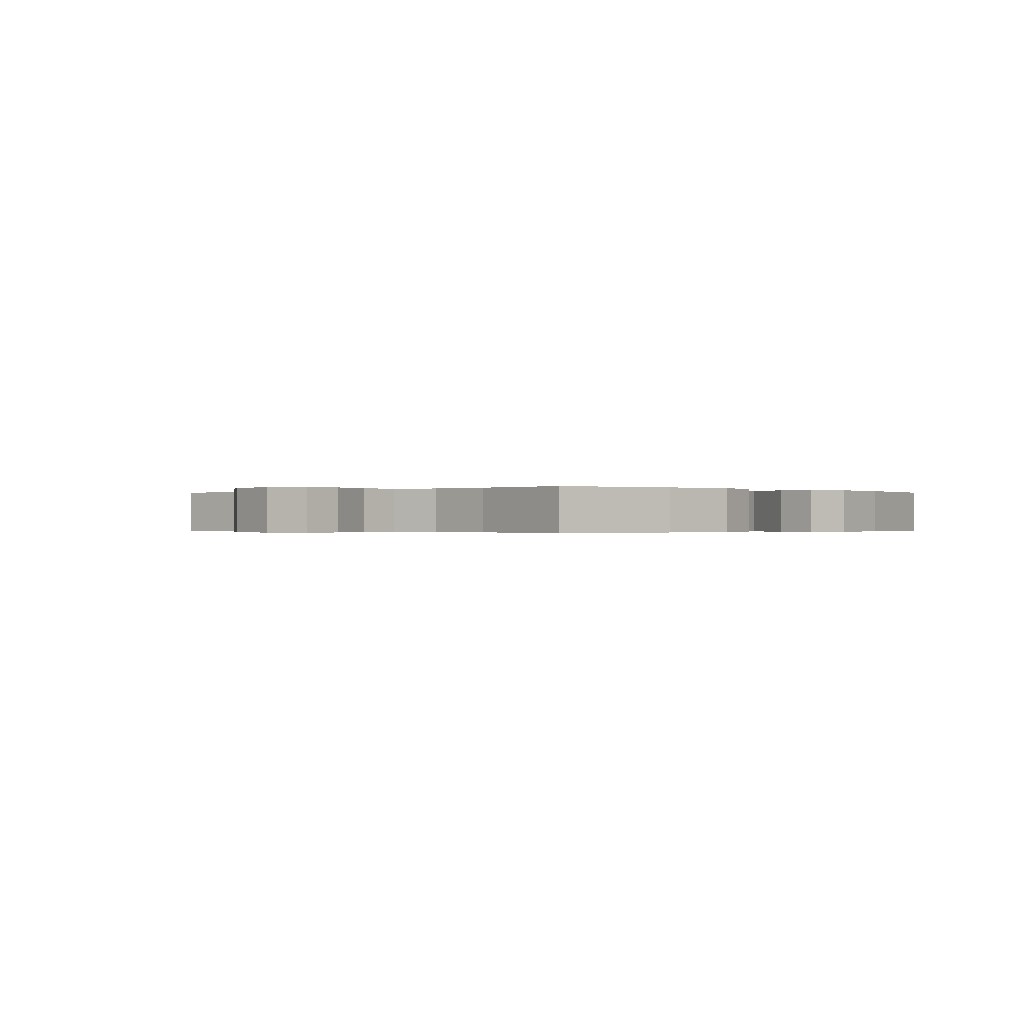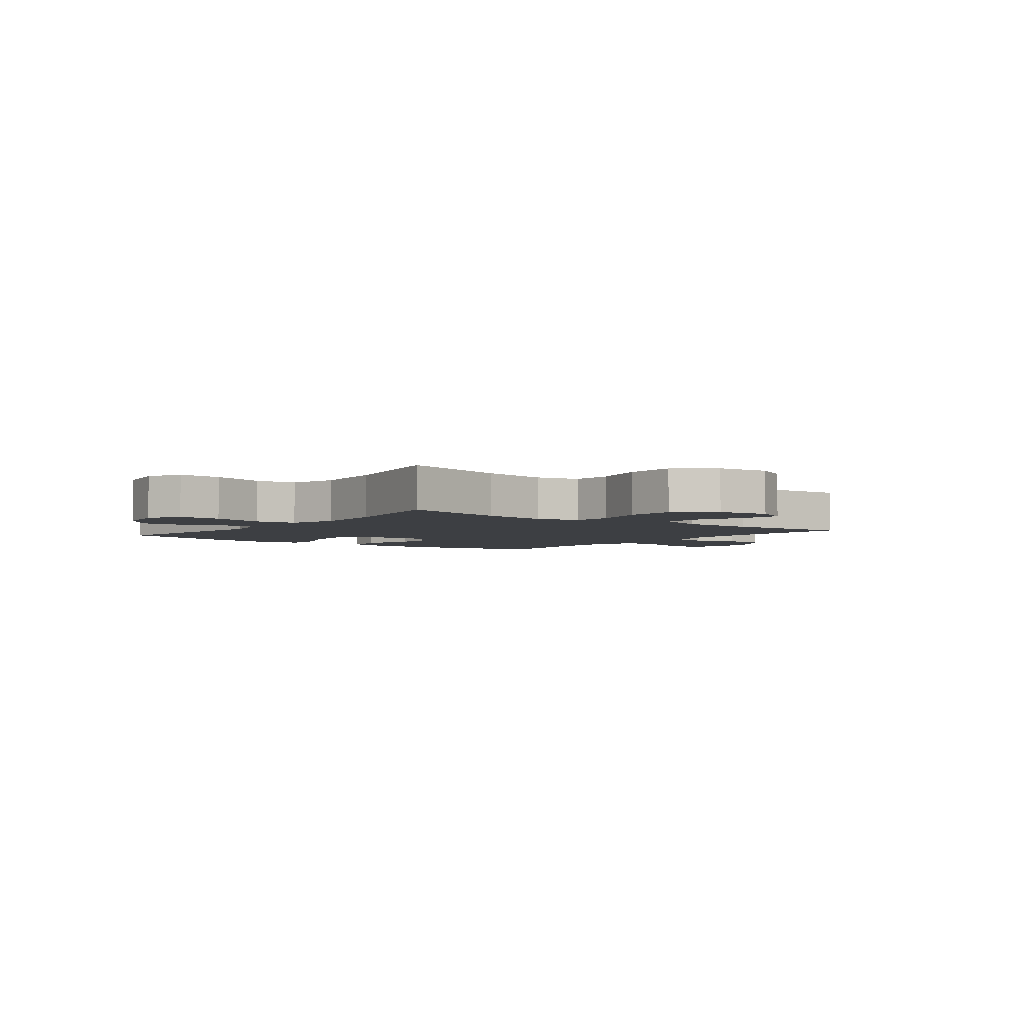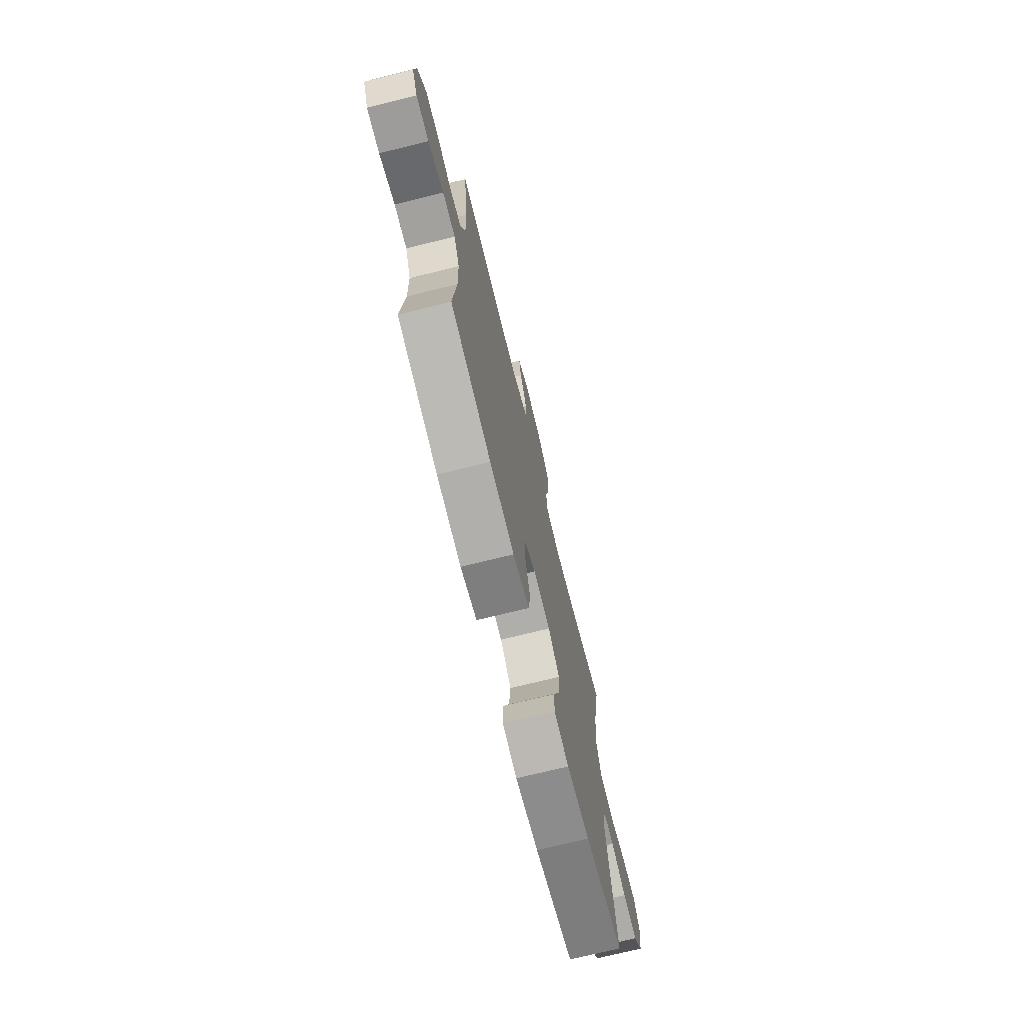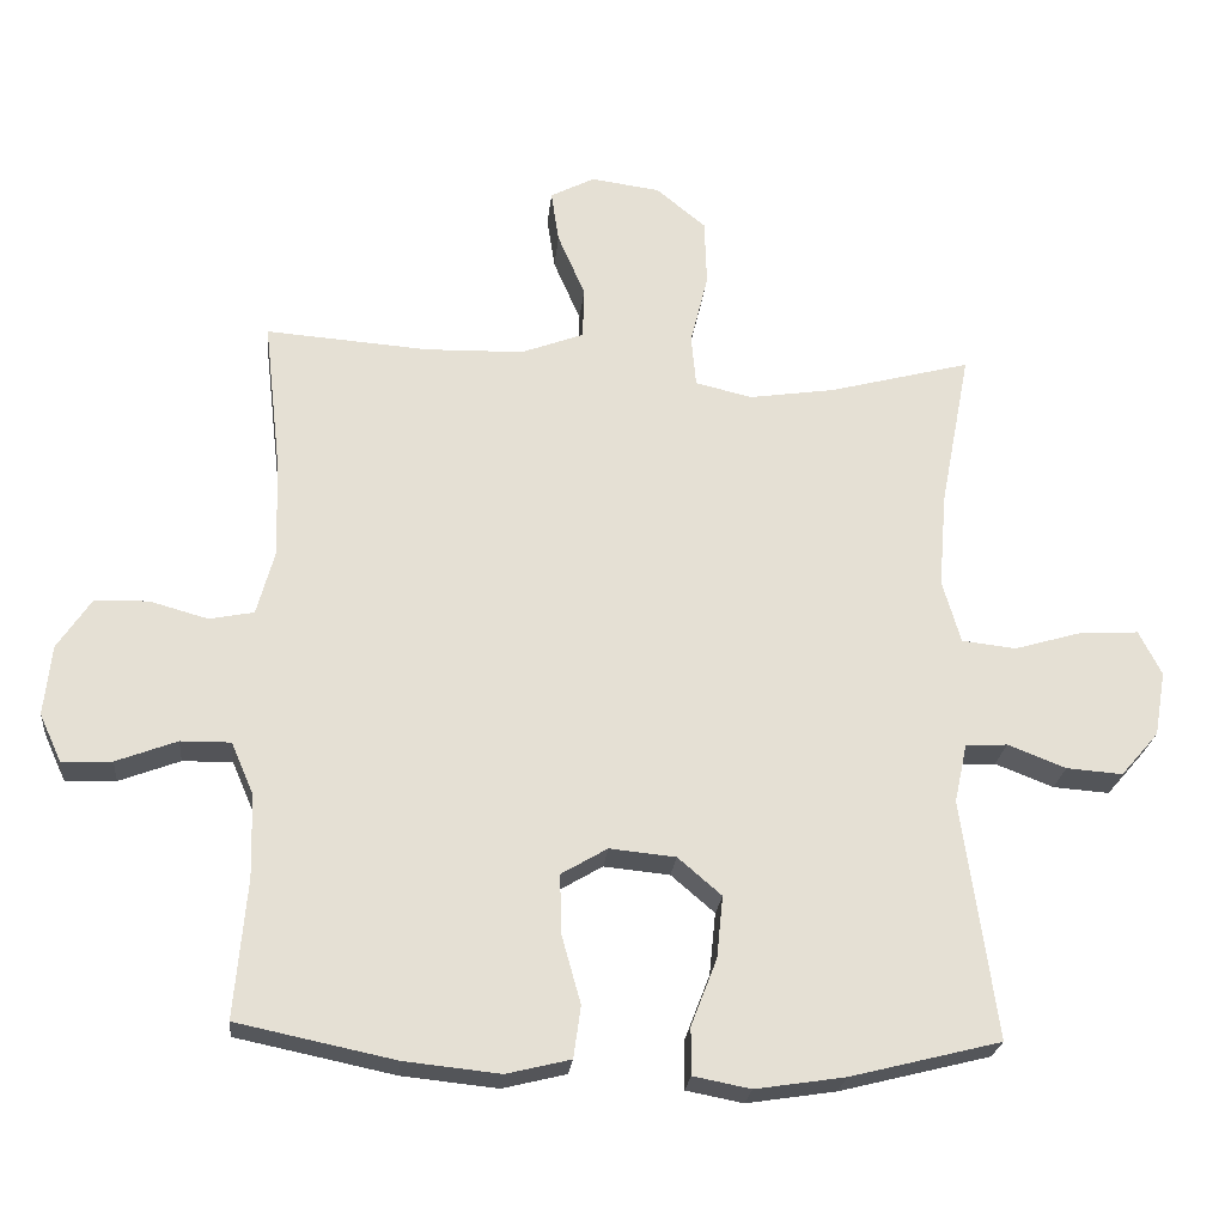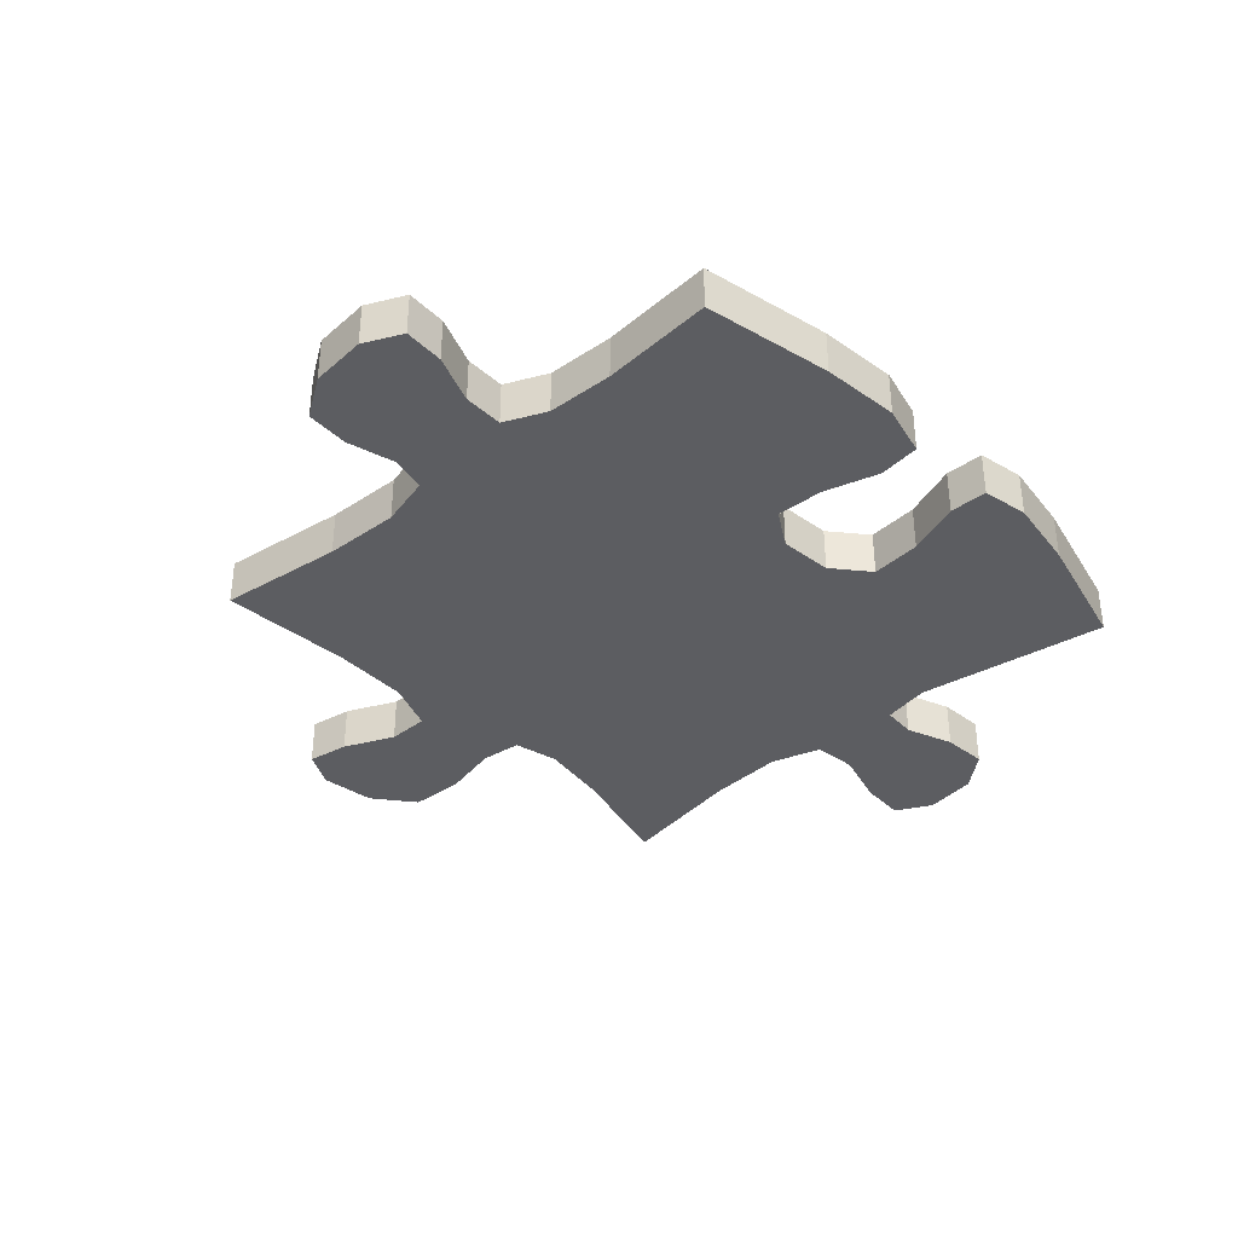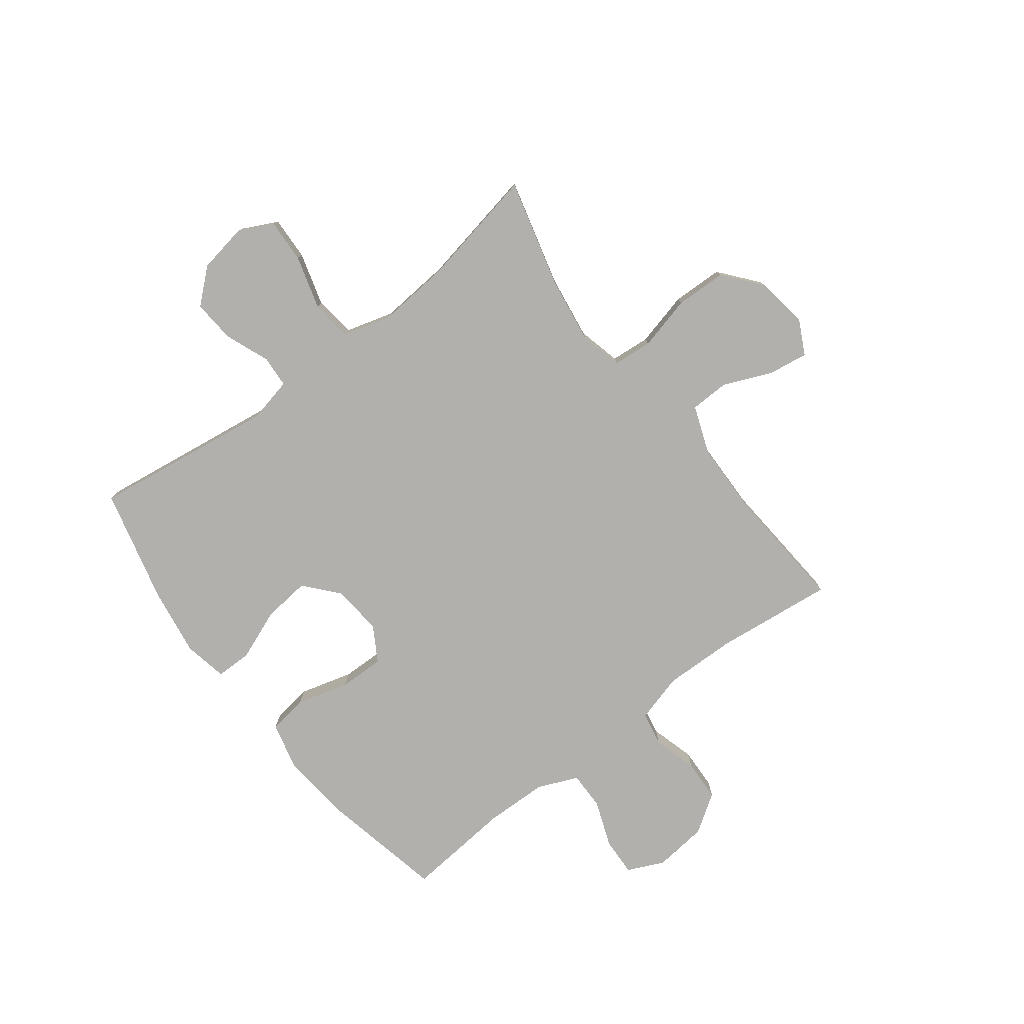
<metadata>
{"format":"obj","ext":"obj","renderer":"f3d","projection":"perspective","resolution":1024,"background":"white","views":[{"elev":-0.3,"azim":135.3,"up":"+Y"},{"elev":-3.8,"azim":-37.7,"up":"+Y"},{"elev":-72.6,"azim":103.9,"up":"+Z"},{"elev":-23.7,"azim":174.4,"up":"+Z"},{"elev":-36.7,"azim":132.1,"up":"+Y"},{"elev":-78.7,"azim":-52.5,"up":"+Y"}]}
</metadata>
<code>
o path492
v 0.4729 0.0375 -0.3245
v 0.4758 0.0375 -0.2103
v 0.507 0.0375 -0.1378
v 0.5758 0.0375 -0.1384
v 0.6598 0.0375 -0.1703
v 0.7291 0.0375 -0.1734
v 0.7594 0.0375 -0.1073
v 0.7492 0.0375 -0.01049
v 0.703 0.0375 0.05866
v 0.6286 0.0375 0.06169
v 0.5478 0.0375 0.03912
v 0.4862 0.0375 0.05123
v 0.4622 0.0375 0.1394
v 0.4653 0.0375 0.2696
v 0.4898 0.0375 0.4847
v 0.2641 0.0375 0.4678
v 0.1296 0.0375 0.4711
v 0.04305 0.0375 0.5037
v 0.04133 0.0375 0.5748
v 0.07896 0.0375 0.6618
v 0.08981 0.0375 0.7337
v 0.02867 0.0375 0.765
v -0.06593 0.0375 0.752
v -0.1346 0.0375 0.696
v -0.1374 0.0375 0.604
v -0.1131 0.0375 0.5052
v -0.1197 0.0375 0.4342
v -0.1977 0.0375 0.4155
v -0.3157 0.0375 0.433
v -0.5121 0.0375 0.4847
v -0.4707 0.0375 0.2678
v -0.4601 0.0375 0.1372
v -0.4852 0.0375 0.05011
v -0.56 0.0375 0.04149
v -0.6562 0.0375 0.06955
v -0.7351 0.0375 0.07336
v -0.7662 0.0375 0.01168
v -0.7508 0.0375 -0.07807
v -0.6982 0.0375 -0.1388
v -0.6205 0.0375 -0.133
v -0.5401 0.0375 -0.1016
v -0.4825 0.0375 -0.1053
v -0.4652 0.0375 -0.186
v -0.5121 0.0375 -0.517
v -0.3041 0.0375 -0.5692
v -0.1804 0.0375 -0.5882
v -0.1015 0.0375 -0.5728
v -0.1013 0.0375 -0.5076
v -0.1369 0.0375 -0.4156
v -0.1457 0.0375 -0.3298
v -0.08543 0.0375 -0.278
v 0.005688 0.0375 -0.269
v 0.06943 0.0375 -0.3067
v 0.06742 0.0375 -0.3882
v 0.04086 0.0375 -0.4832
v 0.05086 0.0375 -0.5549
v 0.1393 0.0375 -0.5766
v 0.2712 0.0375 -0.5628
v 0.4898 0.0375 -0.517
v 0.4729 -0.0375 -0.3245
v 0.4758 -0.0375 -0.2103
v 0.507 -0.0375 -0.1378
v 0.5758 -0.0375 -0.1384
v 0.6598 -0.0375 -0.1703
v 0.7291 -0.0375 -0.1734
v 0.7594 -0.0375 -0.1073
v 0.7492 -0.0375 -0.01049
v 0.703 -0.0375 0.05866
v 0.6286 -0.0375 0.06169
v 0.5478 -0.0375 0.03912
v 0.4862 -0.0375 0.05123
v 0.4622 -0.0375 0.1394
v 0.4653 -0.0375 0.2696
v 0.4898 -0.0375 0.4847
v 0.2641 -0.0375 0.4678
v 0.1296 -0.0375 0.4711
v 0.04305 -0.0375 0.5037
v 0.04133 -0.0375 0.5748
v 0.07896 -0.0375 0.6618
v 0.08981 -0.0375 0.7337
v 0.02867 -0.0375 0.765
v -0.06593 -0.0375 0.752
v -0.1346 -0.0375 0.696
v -0.1374 -0.0375 0.604
v -0.1131 -0.0375 0.5052
v -0.1197 -0.0375 0.4342
v -0.1977 -0.0375 0.4155
v -0.3157 -0.0375 0.433
v -0.5121 -0.0375 0.4847
v -0.4707 -0.0375 0.2678
v -0.4601 -0.0375 0.1372
v -0.4852 -0.0375 0.05011
v -0.56 -0.0375 0.04149
v -0.6562 -0.0375 0.06955
v -0.7351 -0.0375 0.07336
v -0.7662 -0.0375 0.01168
v -0.7508 -0.0375 -0.07807
v -0.6982 -0.0375 -0.1388
v -0.6205 -0.0375 -0.133
v -0.5401 -0.0375 -0.1016
v -0.4825 -0.0375 -0.1053
v -0.4652 -0.0375 -0.186
v -0.5121 -0.0375 -0.517
v -0.3041 -0.0375 -0.5692
v -0.1804 -0.0375 -0.5882
v -0.1015 -0.0375 -0.5728
v -0.1013 -0.0375 -0.5076
v -0.1369 -0.0375 -0.4156
v -0.1457 -0.0375 -0.3298
v -0.08543 -0.0375 -0.278
v 0.005688 -0.0375 -0.269
v 0.06943 -0.0375 -0.3067
v 0.06742 -0.0375 -0.3882
v 0.04086 -0.0375 -0.4832
v 0.05086 -0.0375 -0.5549
v 0.1393 -0.0375 -0.5766
v 0.2712 -0.0375 -0.5628
v 0.4898 -0.0375 -0.517
v -0.3041 0.0375 -0.5692
v -0.1804 0.0375 -0.5882
v -0.1015 0.0375 -0.5728
v -0.1015 0.0375 -0.5728
v 0.05086 0.0375 -0.5549
v 0.05086 0.0375 -0.5549
v 0.1393 0.0375 -0.5766
v 0.2712 0.0375 -0.5628
v -0.1013 0.0375 -0.5076
v 0.04086 0.0375 -0.4832
v -0.5121 0.0375 -0.517
v -0.5121 0.0375 -0.517
v 0.4898 0.0375 -0.517
v 0.4898 0.0375 -0.517
v -0.1369 0.0375 -0.4156
v 0.06742 0.0375 -0.3882
v 0.4729 0.0375 -0.3245
v -0.1457 0.0375 -0.3298
v 0.06943 0.0375 -0.3067
v 0.06943 0.0375 -0.3067
v -0.08543 0.0375 -0.278
v 0.4758 0.0375 -0.2103
v -0.4652 0.0375 -0.186
v 0.005688 0.0375 -0.269
v 0.507 0.0375 -0.1378
v 0.507 0.0375 -0.1378
v -0.4825 0.0375 -0.1053
v -0.4825 0.0375 -0.1053
v 0.6598 0.0375 -0.1703
v 0.7291 0.0375 -0.1734
v 0.7291 0.0375 -0.1734
v 0.7594 0.0375 -0.1073
v 0.5758 0.0375 -0.1384
v -0.7508 0.0375 -0.07807
v -0.6982 0.0375 -0.1388
v -0.6205 0.0375 -0.133
v -0.5401 0.0375 -0.1016
v 0.7492 0.0375 -0.01049
v -0.7662 0.0375 0.01168
v 0.703 0.0375 0.05866
v -0.7351 0.0375 0.07336
v -0.7351 0.0375 0.07336
v 0.5478 0.0375 0.03912
v 0.4862 0.0375 0.05123
v 0.4862 0.0375 0.05123
v 0.6286 0.0375 0.06169
v -0.6562 0.0375 0.06955
v -0.56 0.0375 0.04149
v -0.4852 0.0375 0.05011
v -0.4852 0.0375 0.05011
v -0.4601 0.0375 0.1372
v 0.4622 0.0375 0.1394
v -0.4707 0.0375 0.2678
v 0.4653 0.0375 0.2696
v -0.5121 0.0375 0.4847
v -0.5121 0.0375 0.4847
v -0.1977 0.0375 0.4155
v -0.3157 0.0375 0.433
v -0.1197 0.0375 0.4342
v -0.1197 0.0375 0.4342
v -0.1131 0.0375 0.5052
v 0.2641 0.0375 0.4678
v 0.1296 0.0375 0.4711
v 0.4898 0.0375 0.4847
v 0.4898 0.0375 0.4847
v 0.04305 0.0375 0.5037
v 0.04305 0.0375 0.5037
v 0.04133 0.0375 0.5748
v -0.1374 0.0375 0.604
v 0.07896 0.0375 0.6618
v -0.1346 0.0375 0.696
v 0.08981 0.0375 0.7337
v 0.08981 0.0375 0.7337
v -0.06593 0.0375 0.752
v 0.02867 0.0375 0.765
v -0.3041 -0.0375 -0.5692
v -0.1804 -0.0375 -0.5882
v -0.1015 -0.0375 -0.5728
v -0.1015 -0.0375 -0.5728
v 0.05086 -0.0375 -0.5549
v 0.05086 -0.0375 -0.5549
v 0.1393 -0.0375 -0.5766
v 0.2712 -0.0375 -0.5628
v -0.1013 -0.0375 -0.5076
v 0.04086 -0.0375 -0.4832
v -0.5121 -0.0375 -0.517
v -0.5121 -0.0375 -0.517
v 0.4898 -0.0375 -0.517
v 0.4898 -0.0375 -0.517
v -0.1369 -0.0375 -0.4156
v 0.06742 -0.0375 -0.3882
v 0.4729 -0.0375 -0.3245
v -0.1457 -0.0375 -0.3298
v 0.06943 -0.0375 -0.3067
v 0.06943 -0.0375 -0.3067
v -0.08543 -0.0375 -0.278
v 0.4758 -0.0375 -0.2103
v -0.4652 -0.0375 -0.186
v 0.005688 -0.0375 -0.269
v 0.507 -0.0375 -0.1378
v 0.507 -0.0375 -0.1378
v -0.4825 -0.0375 -0.1053
v -0.4825 -0.0375 -0.1053
v 0.6598 -0.0375 -0.1703
v 0.7291 -0.0375 -0.1734
v 0.7291 -0.0375 -0.1734
v 0.7594 -0.0375 -0.1073
v 0.5758 -0.0375 -0.1384
v -0.7508 -0.0375 -0.07807
v -0.6982 -0.0375 -0.1388
v -0.6205 -0.0375 -0.133
v -0.5401 -0.0375 -0.1016
v 0.7492 -0.0375 -0.01049
v -0.7662 -0.0375 0.01168
v 0.703 -0.0375 0.05866
v -0.7351 -0.0375 0.07336
v -0.7351 -0.0375 0.07336
v 0.5478 -0.0375 0.03912
v 0.4862 -0.0375 0.05123
v 0.4862 -0.0375 0.05123
v 0.6286 -0.0375 0.06169
v -0.6562 -0.0375 0.06955
v -0.56 -0.0375 0.04149
v -0.4852 -0.0375 0.05011
v -0.4852 -0.0375 0.05011
v -0.4601 -0.0375 0.1372
v 0.4622 -0.0375 0.1394
v -0.4707 -0.0375 0.2678
v 0.4653 -0.0375 0.2696
v -0.5121 -0.0375 0.4847
v -0.5121 -0.0375 0.4847
v -0.1977 -0.0375 0.4155
v -0.3157 -0.0375 0.433
v -0.1197 -0.0375 0.4342
v -0.1197 -0.0375 0.4342
v -0.1131 -0.0375 0.5052
v 0.2641 -0.0375 0.4678
v 0.1296 -0.0375 0.4711
v 0.4898 -0.0375 0.4847
v 0.4898 -0.0375 0.4847
v 0.04305 -0.0375 0.5037
v 0.04305 -0.0375 0.5037
v 0.04133 -0.0375 0.5748
v -0.1374 -0.0375 0.604
v 0.07896 -0.0375 0.6618
v -0.1346 -0.0375 0.696
v 0.08981 -0.0375 0.7337
v 0.08981 -0.0375 0.7337
v -0.06593 -0.0375 0.752
v 0.02867 -0.0375 0.765
f 263 267 261
f 239 226 231
f 237 212 215
f 195 208 194
f 250 214 252
f 225 222 223
f 262 261 264
f 227 229 240
f 210 209 201
f 245 247 255
f 196 202 195
f 256 245 255
f 217 212 237
f 244 250 246
f 268 267 263
f 255 247 257
f 229 227 228
f 208 195 202
f 230 220 242
f 239 231 233
f 194 211 216
f 246 251 248
f 240 229 241
f 220 214 242
f 252 217 256
f 210 212 209
f 254 261 262
f 256 217 245
f 245 217 237
f 244 214 250
f 200 203 198
f 216 214 220
f 215 212 210
f 246 250 251
f 252 214 217
f 194 216 204
f 237 215 218
f 200 209 203
f 234 232 240
f 211 214 216
f 261 254 259
f 222 231 226
f 237 218 236
f 264 261 267
f 231 222 225
f 236 226 239
f 218 226 236
f 230 241 229
f 194 208 211
f 210 201 206
f 232 227 240
f 201 209 200
f 242 214 244
f 252 256 259
f 241 230 242
f 252 259 254
f 268 263 265
f 45 46 105 104
f 46 122 197 105
f 124 57 116 199
f 57 58 117 116
f 47 48 107 106
f 55 56 115 114
f 130 45 104 205
f 58 132 207 117
f 48 49 108 107
f 54 55 114 113
f 59 1 60 118
f 49 50 109 108
f 138 54 113 213
f 50 51 110 109
f 1 2 61 60
f 43 44 103 102
f 52 53 112 111
f 51 52 111 110
f 2 144 219 61
f 146 43 102 221
f 5 149 224 64
f 6 7 66 65
f 4 5 64 63
f 38 39 98 97
f 39 40 99 98
f 3 4 63 62
f 40 41 100 99
f 7 8 67 66
f 41 42 101 100
f 37 38 97 96
f 8 9 68 67
f 160 37 96 235
f 11 163 238 70
f 10 11 70 69
f 9 10 69 68
f 35 36 95 94
f 34 35 94 93
f 168 34 93 243
f 32 33 92 91
f 12 13 72 71
f 31 32 91 90
f 13 14 73 72
f 174 31 90 249
f 28 29 88 87
f 178 28 87 253
f 26 27 86 85
f 16 17 76 75
f 183 16 75 258
f 14 15 74 73
f 29 30 89 88
f 17 185 260 76
f 18 19 78 77
f 25 26 85 84
f 19 20 79 78
f 24 25 84 83
f 20 191 266 79
f 23 24 83 82
f 22 23 82 81
f 21 22 81 80
f 188 186 192
f 164 156 151
f 162 140 137
f 120 119 133
f 175 177 139
f 150 148 147
f 187 189 186
f 152 165 154
f 135 126 134
f 170 180 172
f 121 120 127
f 181 180 170
f 142 162 137
f 169 171 175
f 193 188 192
f 180 182 172
f 154 153 152
f 133 127 120
f 155 167 145
f 164 158 156
f 119 141 136
f 171 173 176
f 165 166 154
f 145 167 139
f 177 181 142
f 135 134 137
f 179 187 186
f 181 170 142
f 170 162 142
f 169 175 139
f 125 123 128
f 141 145 139
f 140 135 137
f 171 176 175
f 177 142 139
f 119 129 141
f 162 143 140
f 125 128 134
f 159 165 157
f 136 141 139
f 186 184 179
f 147 151 156
f 162 161 143
f 189 192 186
f 156 150 147
f 161 164 151
f 143 161 151
f 155 154 166
f 119 136 133
f 135 131 126
f 157 165 152
f 126 125 134
f 167 169 139
f 177 184 181
f 166 167 155
f 177 179 184
f 193 190 188

</code>
